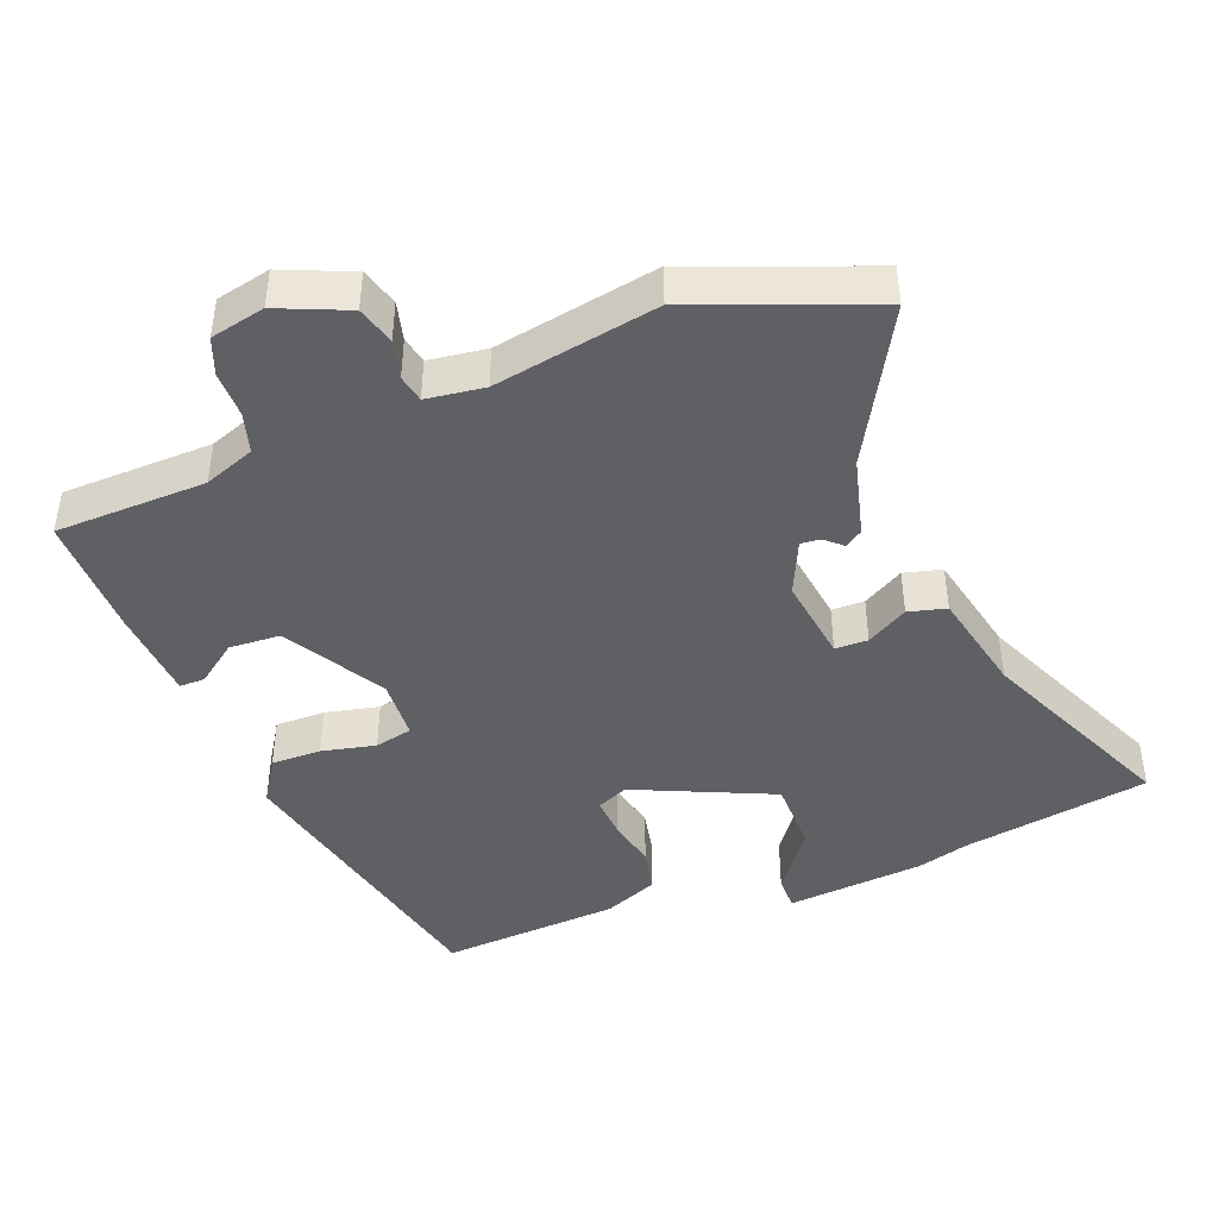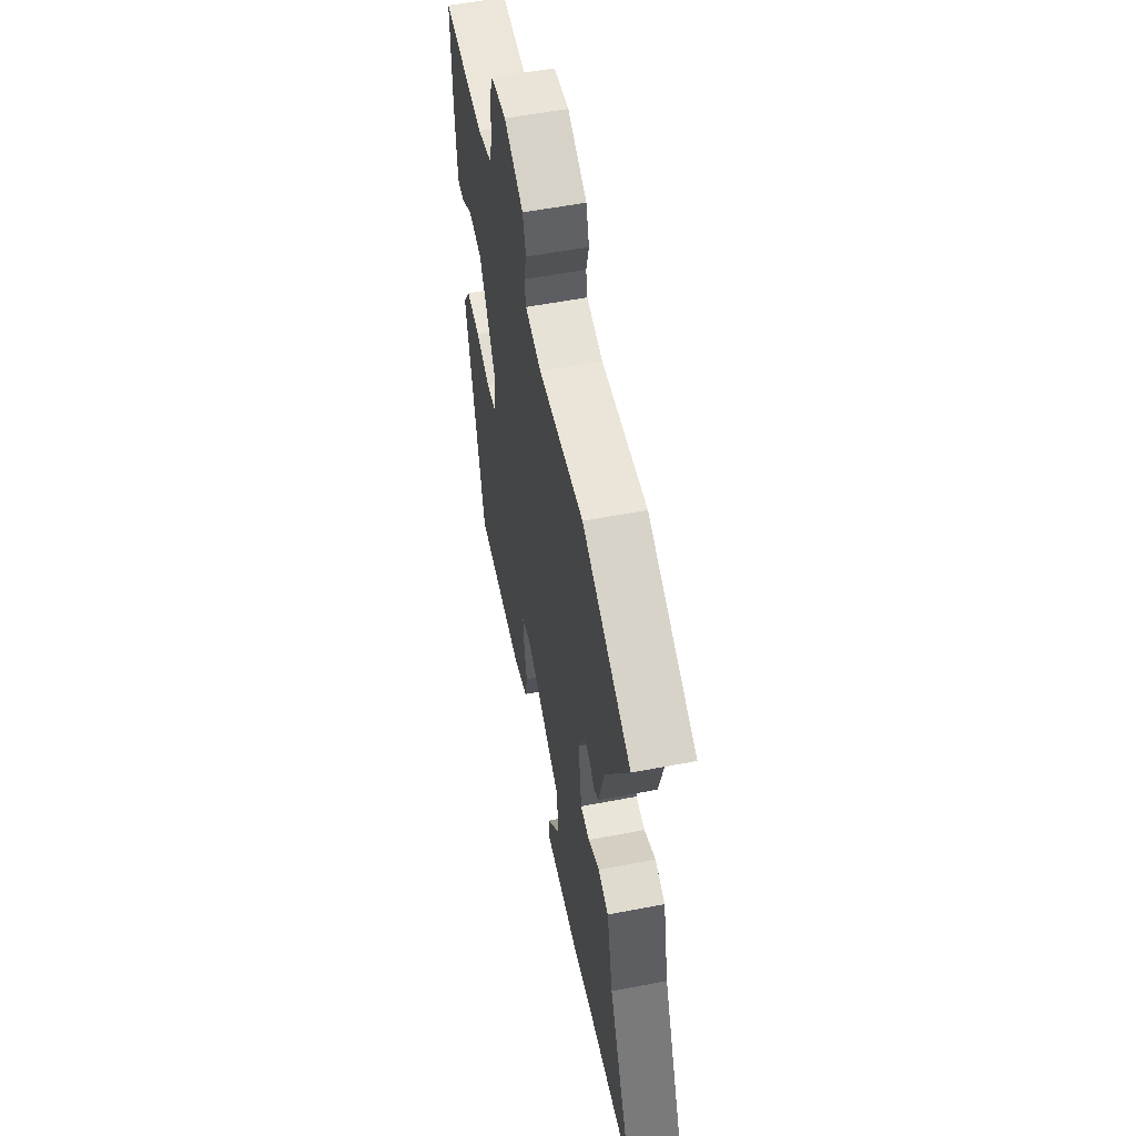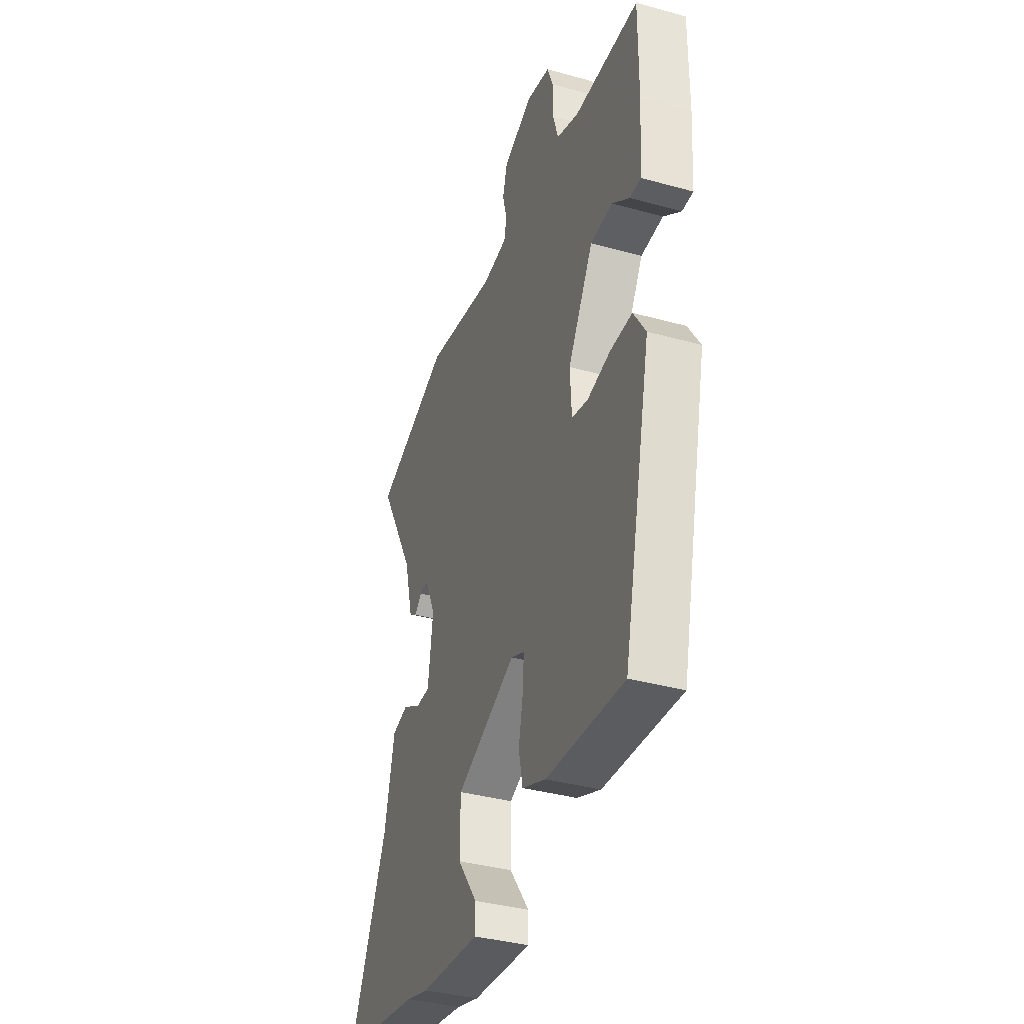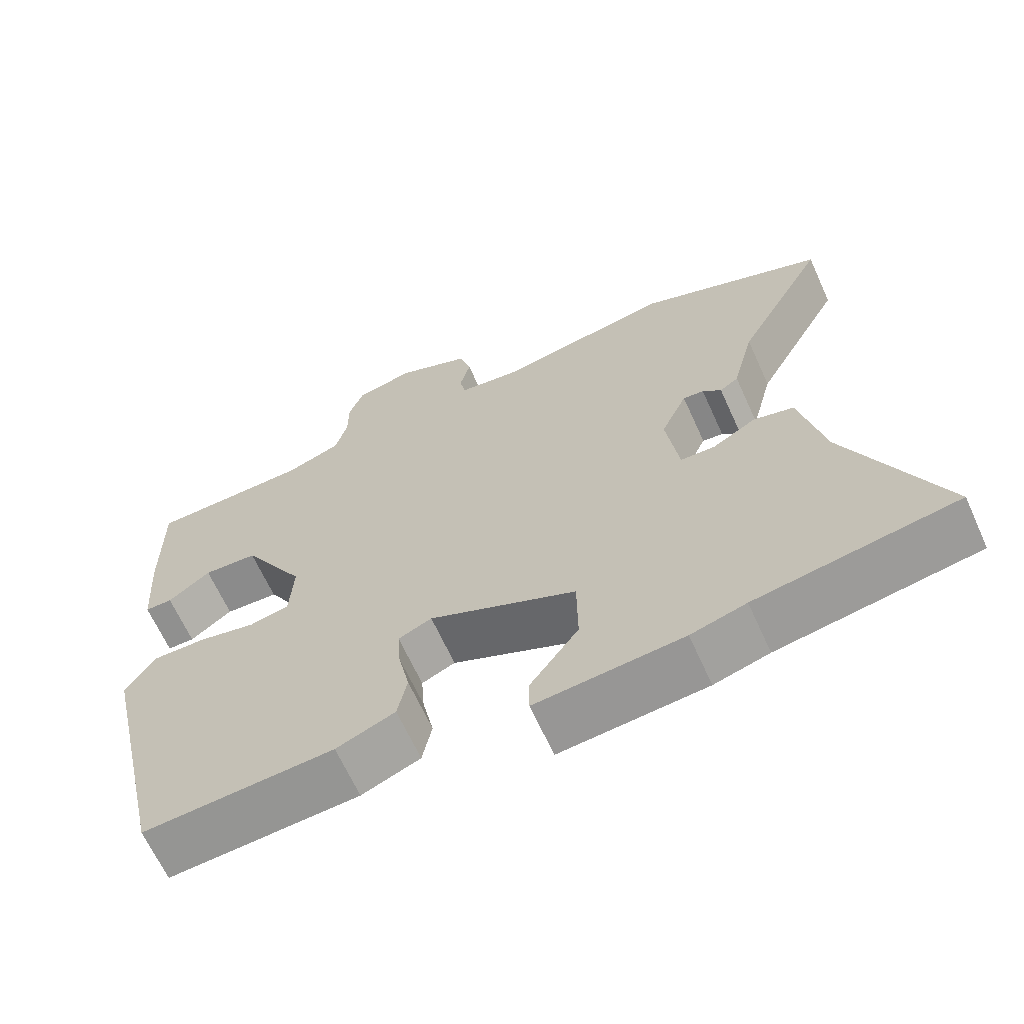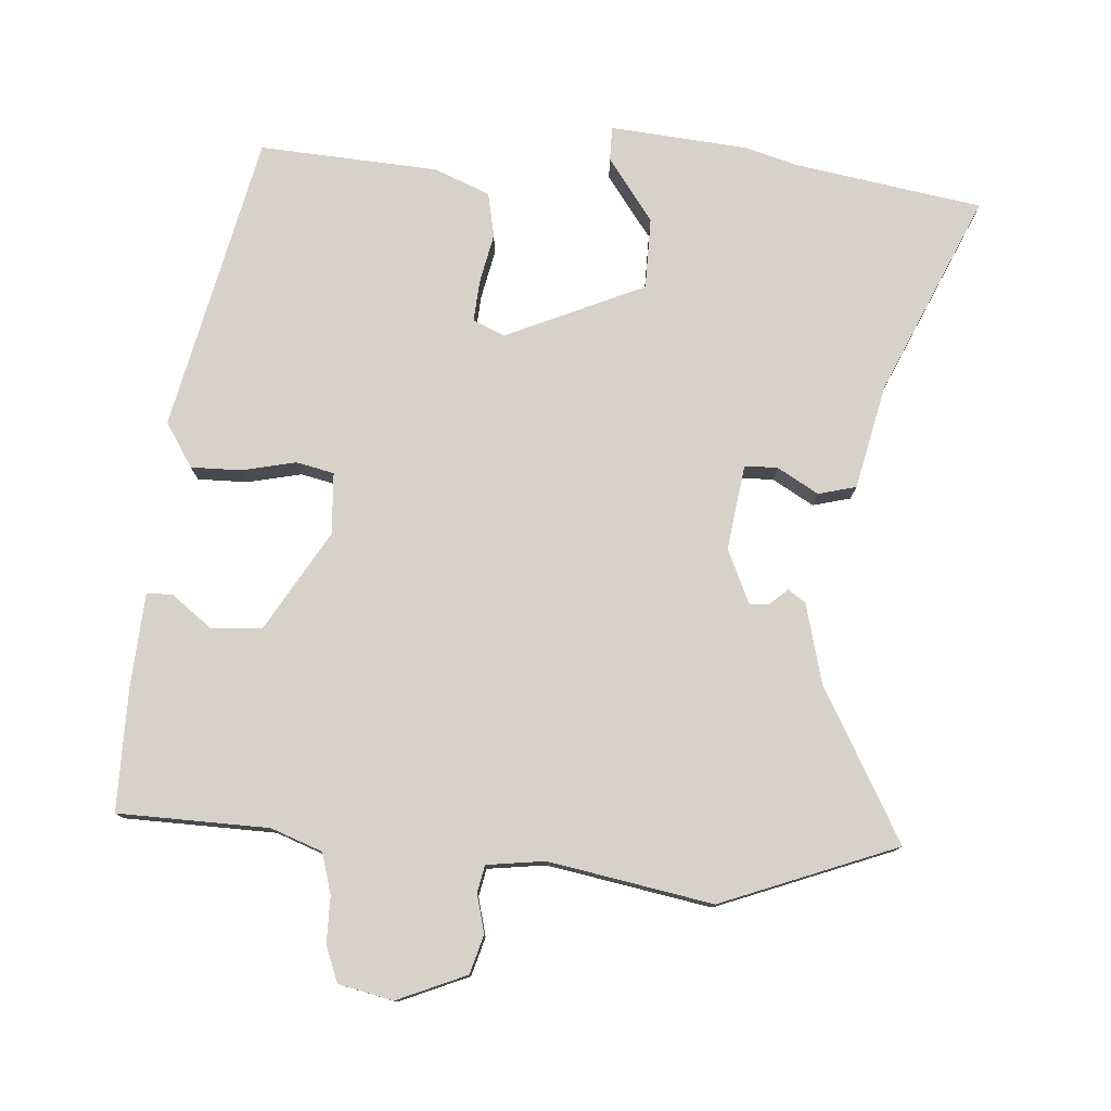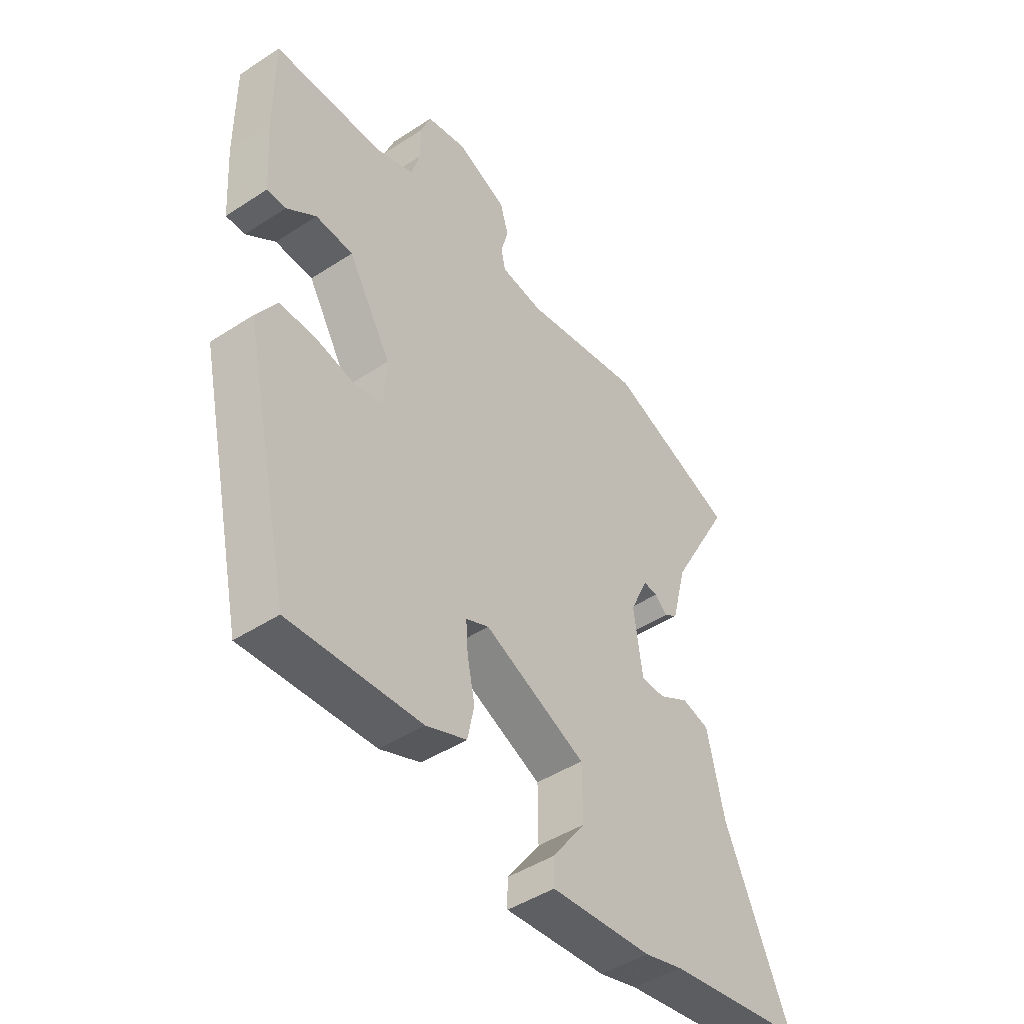
<metadata>
{"format":"obj","ext":"obj","renderer":"f3d","projection":"perspective","resolution":1024,"background":"white","views":[{"elev":-43.8,"azim":21.2,"up":"+Y"},{"elev":56.7,"azim":78.7,"up":"+Z"},{"elev":-37.0,"azim":-109.7,"up":"+Z"},{"elev":-65.6,"azim":24.4,"up":"+Z"},{"elev":77.9,"azim":4.1,"up":"+Y"},{"elev":-45.8,"azim":-53.1,"up":"+Z"}]}
</metadata>
<code>
v 0.345 0.07 0.56
v 0.596 0.07 0.463
v 0.476 0.07 0.246
v 0.447 0.07 0.133
v 0.422 0.07 0.116
v 0.397 0.07 0.138
v 0.369 0.07 0.141
v 0.334 0.07 0.064
v 0.351 0.07 -0.058
v 0.398 0.07 -0.059
v 0.457 0.07 -0.025
v 0.511 0.07 -0.039
v 0.544 0.07 -0.188
v 0.67 0.07 -0.472
v 0.401 0.07 -0.516
v 0.327 0.07 -0.537
v 0.13 0.07 -0.554
v 0.13 0.07 -0.505
v 0.195 0.07 -0.416
v 0.194 0.07 -0.314
v -0.004 0.07 -0.226
v -0.049 0.07 -0.246
v -0.045 0.07 -0.304
v -0.03 0.07 -0.376
v -0.043 0.07 -0.439
v -0.122 0.07 -0.471
v -0.378 0.07 -0.487
v -0.472 0.07 -0.063
v -0.432 0.07 0
v -0.36 0.07 -0.001
v -0.283 0.07 -0.018
v -0.229 0.07 -0.006
v -0.224 0.07 0.082
v -0.308 0.07 0.224
v -0.381 0.07 0.228
v -0.438 0.07 0.185
v -0.475 0.07 0.185
v -0.484 0.07 0.319
v -0.485 0.07 0.495
v -0.269 0.07 0.5
v -0.196 0.07 0.527
v -0.179 0.07 0.585
v -0.179 0.07 0.651
v -0.159 0.07 0.703
v -0.081 0.07 0.72
v 0.018 0.07 0.678
v 0.034 0.07 0.623
v 0.02 0.07 0.568
v 0.028 0.07 0.529
v 0.111 0.07 0.518
v 0.345 0 0.56
v 0.596 0 0.463
v 0.476 0 0.246
v 0.447 0 0.133
v 0.422 0 0.116
v 0.397 0 0.138
v 0.369 0 0.141
v 0.334 0 0.064
v 0.351 0 -0.058
v 0.398 0 -0.059
v 0.457 0 -0.025
v 0.511 0 -0.039
v 0.544 0 -0.188
v 0.67 0 -0.472
v 0.401 0 -0.516
v 0.327 0 -0.537
v 0.13 0 -0.554
v 0.13 0 -0.505
v 0.195 0 -0.416
v 0.194 0 -0.314
v -0.004 0 -0.226
v -0.049 0 -0.246
v -0.045 0 -0.304
v -0.03 0 -0.376
v -0.043 0 -0.439
v -0.122 0 -0.471
v -0.378 0 -0.487
v -0.472 0 -0.063
v -0.432 0 0
v -0.36 0 -0.001
v -0.283 0 -0.018
v -0.229 0 -0.006
v -0.224 0 0.082
v -0.308 0 0.224
v -0.381 0 0.228
v -0.438 0 0.185
v -0.475 0 0.185
v -0.484 0 0.319
v -0.485 0 0.495
v -0.269 0 0.5
v -0.196 0 0.527
v -0.179 0 0.585
v -0.179 0 0.651
v -0.159 0 0.703
v -0.081 0 0.72
v 0.018 0 0.678
v 0.034 0 0.623
v 0.02 0 0.568
v 0.028 0 0.529
v 0.111 0 0.518
f 45 46 47 48
f 45 48 49
f 42 43 44 45
f 41 42 45 49
f 40 41 49 50
f 38 39 40
f 35 36 37 38
f 34 35 38 40
f 33 34 40 50
f 28 29 30 31
f 28 31 32
f 27 28 32
f 26 27 32
f 23 24 25 26
f 22 23 26 32
f 21 22 32 33
f 16 17 18 19
f 15 16 19 20
f 13 14 15 20
f 10 11 12 13
f 9 10 13 20
f 8 9 20 21
f 3 4 5 6
f 3 6 7
f 2 3 7
f 1 2 7
f 8 21 33 50
f 1 7 8 50
f 98 97 96 95
f 99 98 95
f 95 94 93 92
f 99 95 92 91
f 100 99 91 90
f 90 89 88
f 88 87 86 85
f 90 88 85 84
f 100 90 84 83
f 81 80 79 78
f 82 81 78
f 82 78 77
f 82 77 76
f 76 75 74 73
f 82 76 73 72
f 83 82 72 71
f 69 68 67 66
f 70 69 66 65
f 70 65 64 63
f 63 62 61 60
f 70 63 60 59
f 71 70 59 58
f 56 55 54 53
f 57 56 53
f 57 53 52
f 57 52 51
f 100 83 71 58
f 100 58 57 51
f 1 51 52 2
f 2 52 53 3
f 3 53 54 4
f 4 54 55 5
f 5 55 56 6
f 6 56 57 7
f 7 57 58 8
f 8 58 59 9
f 9 59 60 10
f 10 60 61 11
f 11 61 62 12
f 12 62 63 13
f 13 63 64 14
f 14 64 65 15
f 15 65 66 16
f 16 66 67 17
f 17 67 68 18
f 18 68 69 19
f 19 69 70 20
f 20 70 71 21
f 21 71 72 22
f 22 72 73 23
f 23 73 74 24
f 24 74 75 25
f 25 75 76 26
f 26 76 77 27
f 27 77 78 28
f 28 78 79 29
f 29 79 80 30
f 30 80 81 31
f 31 81 82 32
f 32 82 83 33
f 33 83 84 34
f 34 84 85 35
f 35 85 86 36
f 36 86 87 37
f 37 87 88 38
f 38 88 89 39
f 39 89 90 40
f 40 90 91 41
f 41 91 92 42
f 42 92 93 43
f 43 93 94 44
f 44 94 95 45
f 45 95 96 46
f 46 96 97 47
f 47 97 98 48
f 48 98 99 49
f 49 99 100 50
f 50 100 51 1

</code>
